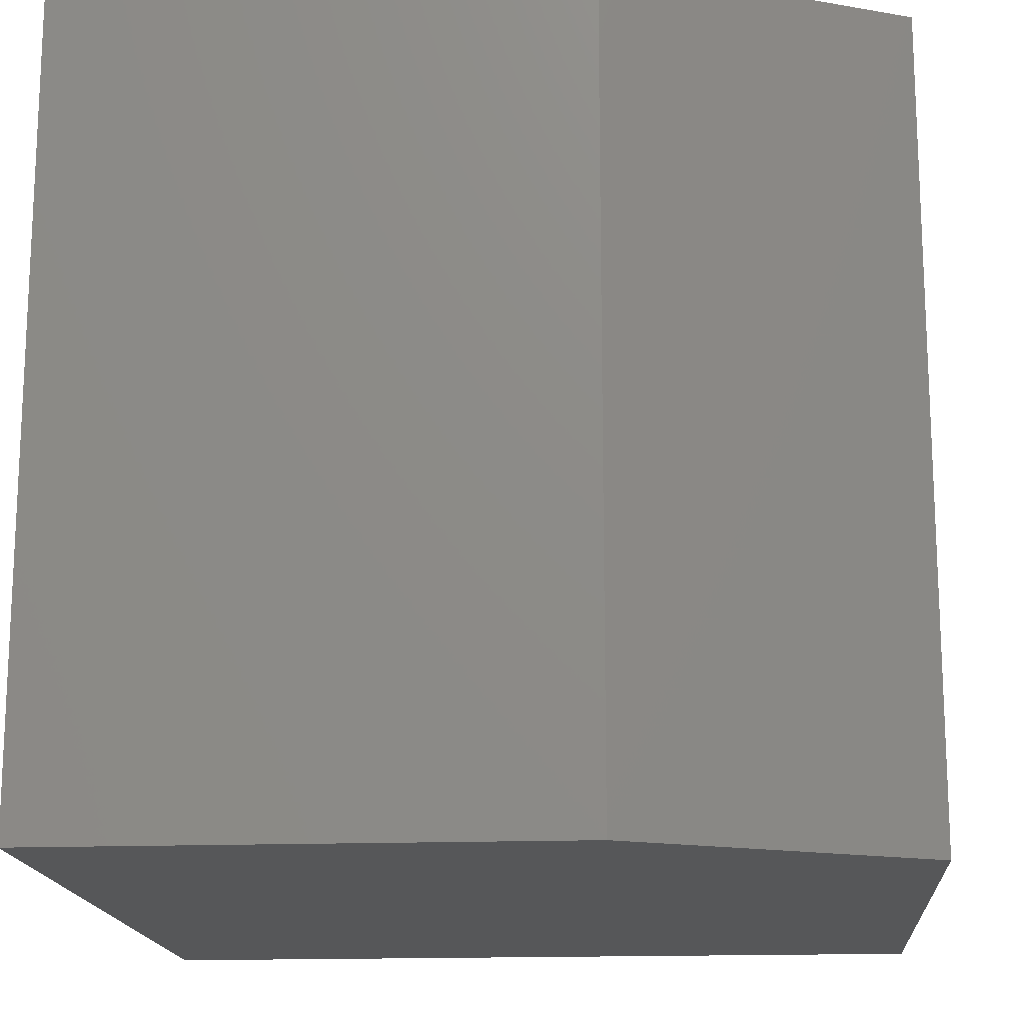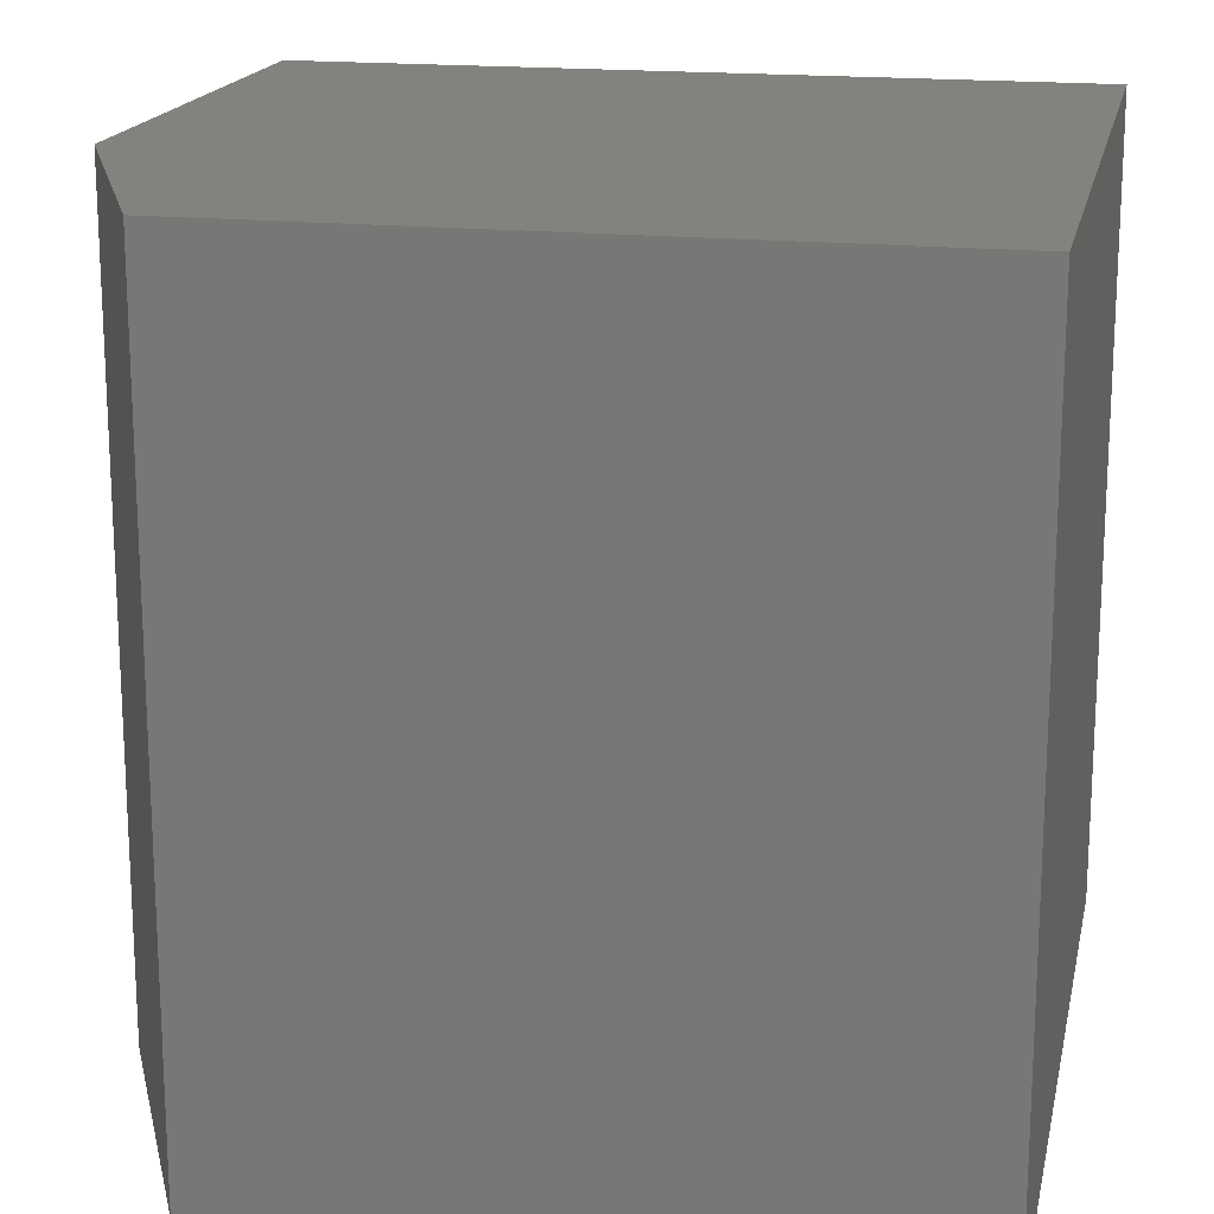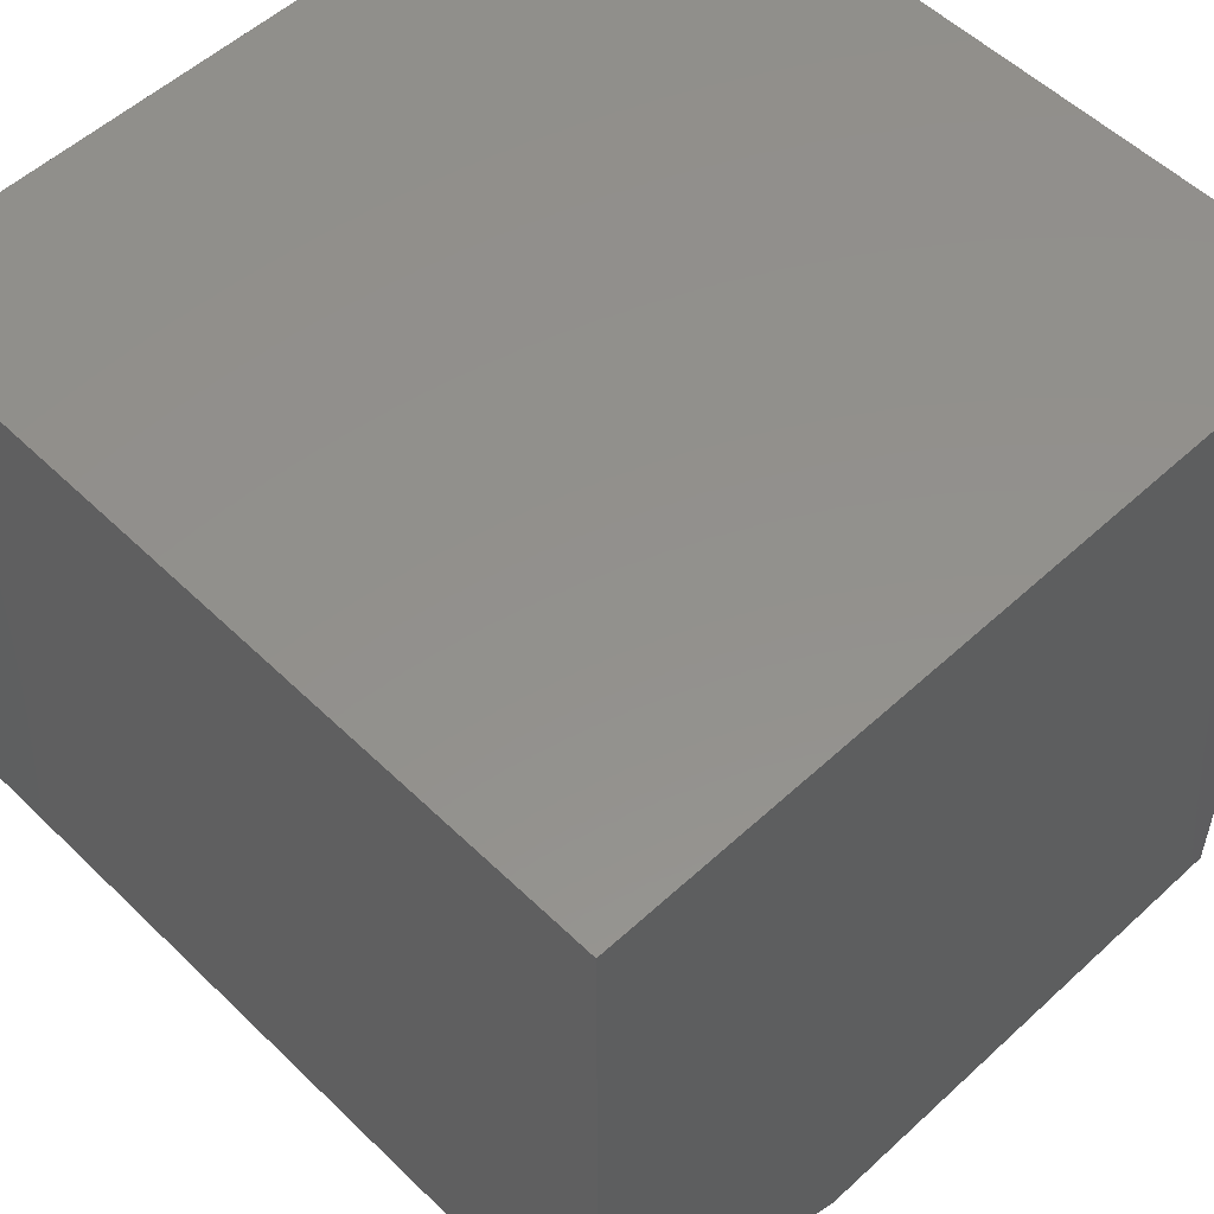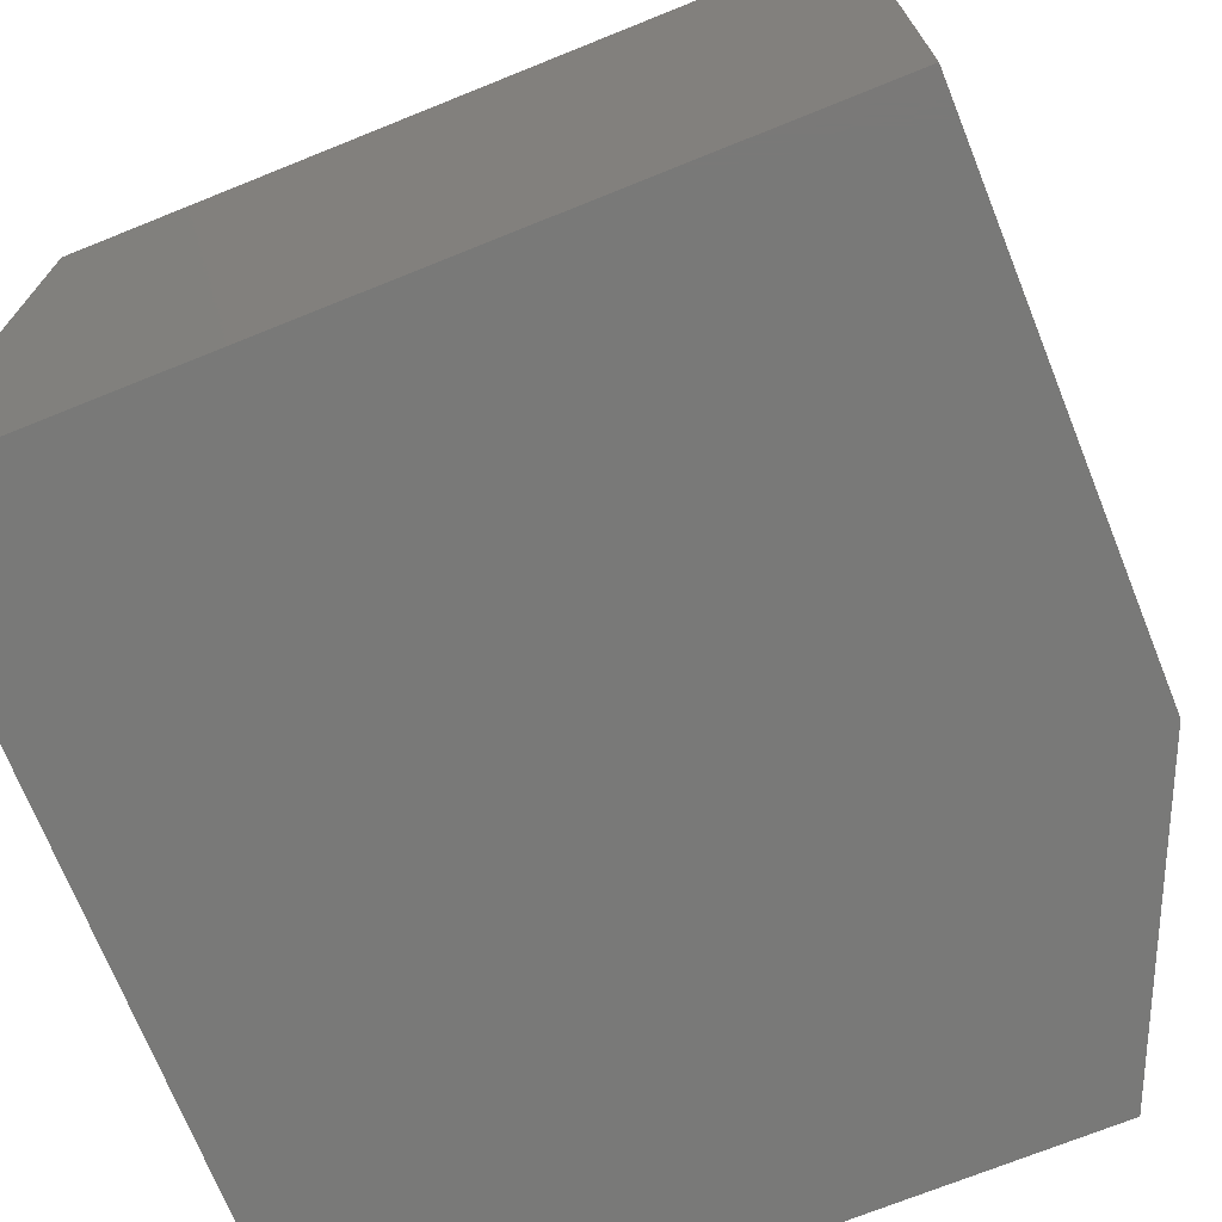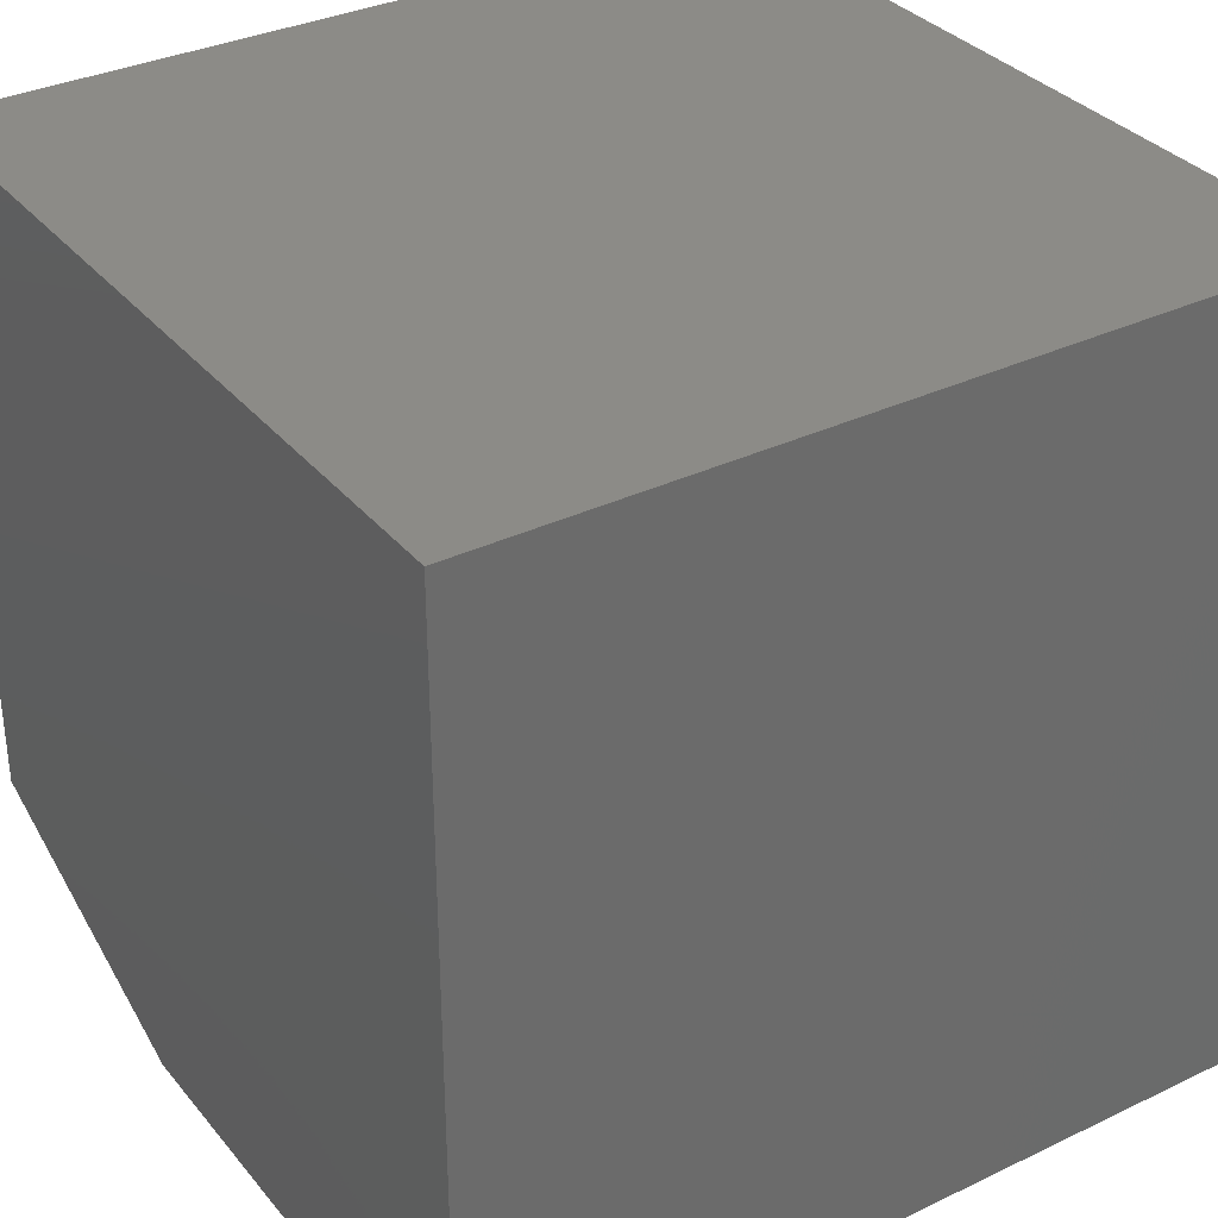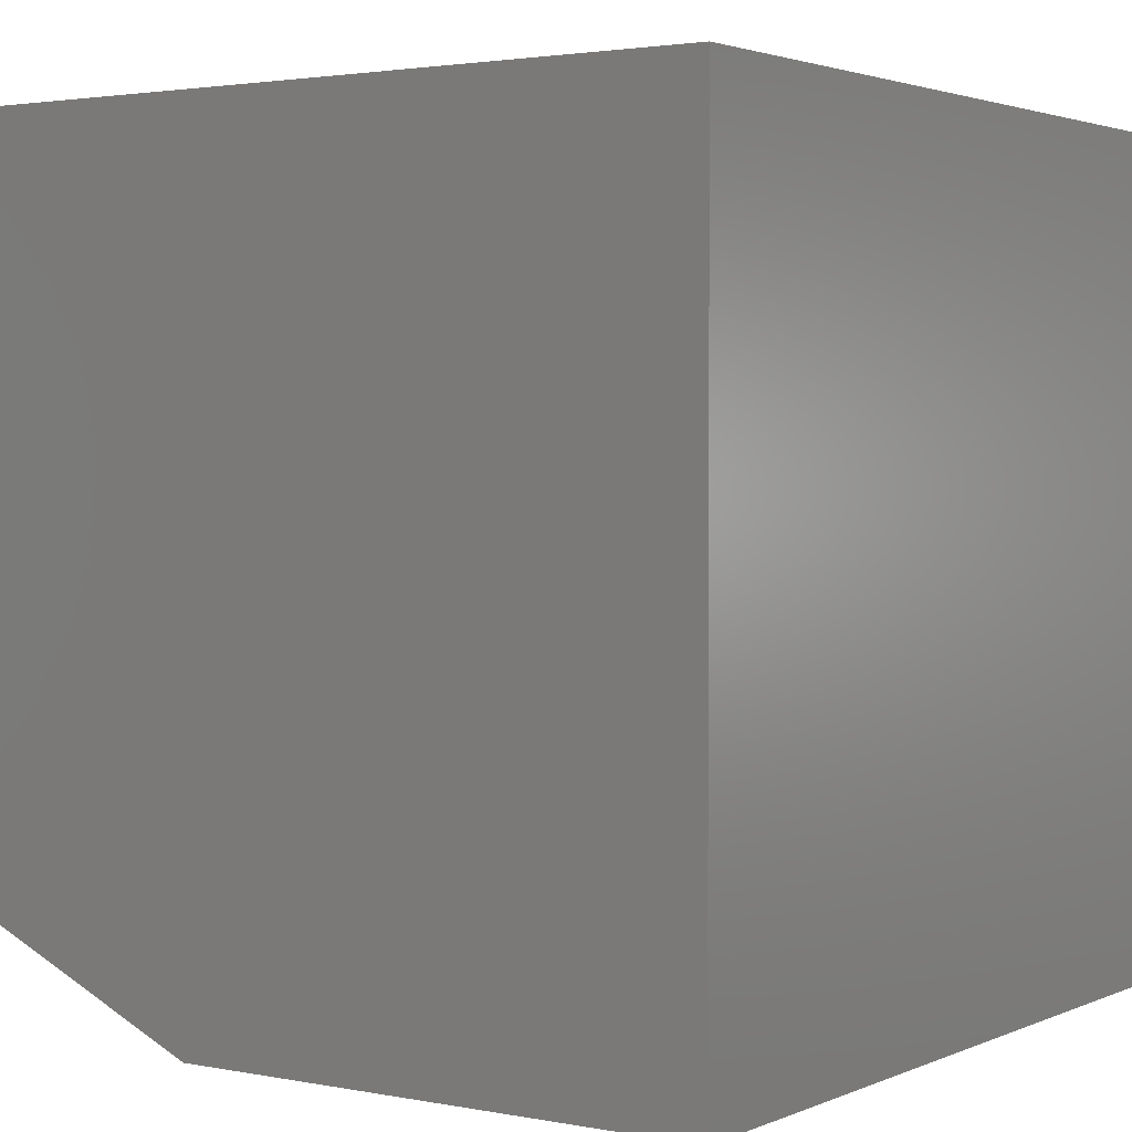
<metadata>
{"format":"stl","ext":"stl","renderer":"f3d","projection":"perspective","resolution":1024,"background":"white","views":[{"elev":-16.3,"azim":-175.6,"up":"+Y"},{"elev":17.6,"azim":-78.3,"up":"+Y"},{"elev":54.3,"azim":-44.3,"up":"+Z"},{"elev":-72.0,"azim":111.9,"up":"+Y"},{"elev":33.6,"azim":56.9,"up":"+Z"},{"elev":2.4,"azim":34.5,"up":"+Z"}]}
</metadata>
<code>
# stl→obj: 10 verts, 16 faces
v 0.05469 -0.6094 0
v 0.05469 -0.1797 0
v 0.3281 -0.6094 0
v 0.3281 -0.1797 0
v -0.1016 -0.1797 0.07031
v -0.1016 -0.6094 0.07031
v -0.1016 -0.1797 0.4297
v -0.1016 -0.6094 0.4297
v 0.3281 -0.1797 0.4297
v 0.3281 -0.6094 0.4297
f 1 2 3
f 3 2 4
f 5 6 7
f 7 6 8
f 7 9 5
f 5 9 4
f 5 4 2
f 10 8 3
f 3 8 6
f 3 6 1
f 5 2 6
f 6 2 1
f 8 10 7
f 7 10 9
f 3 4 10
f 10 4 9

</code>
